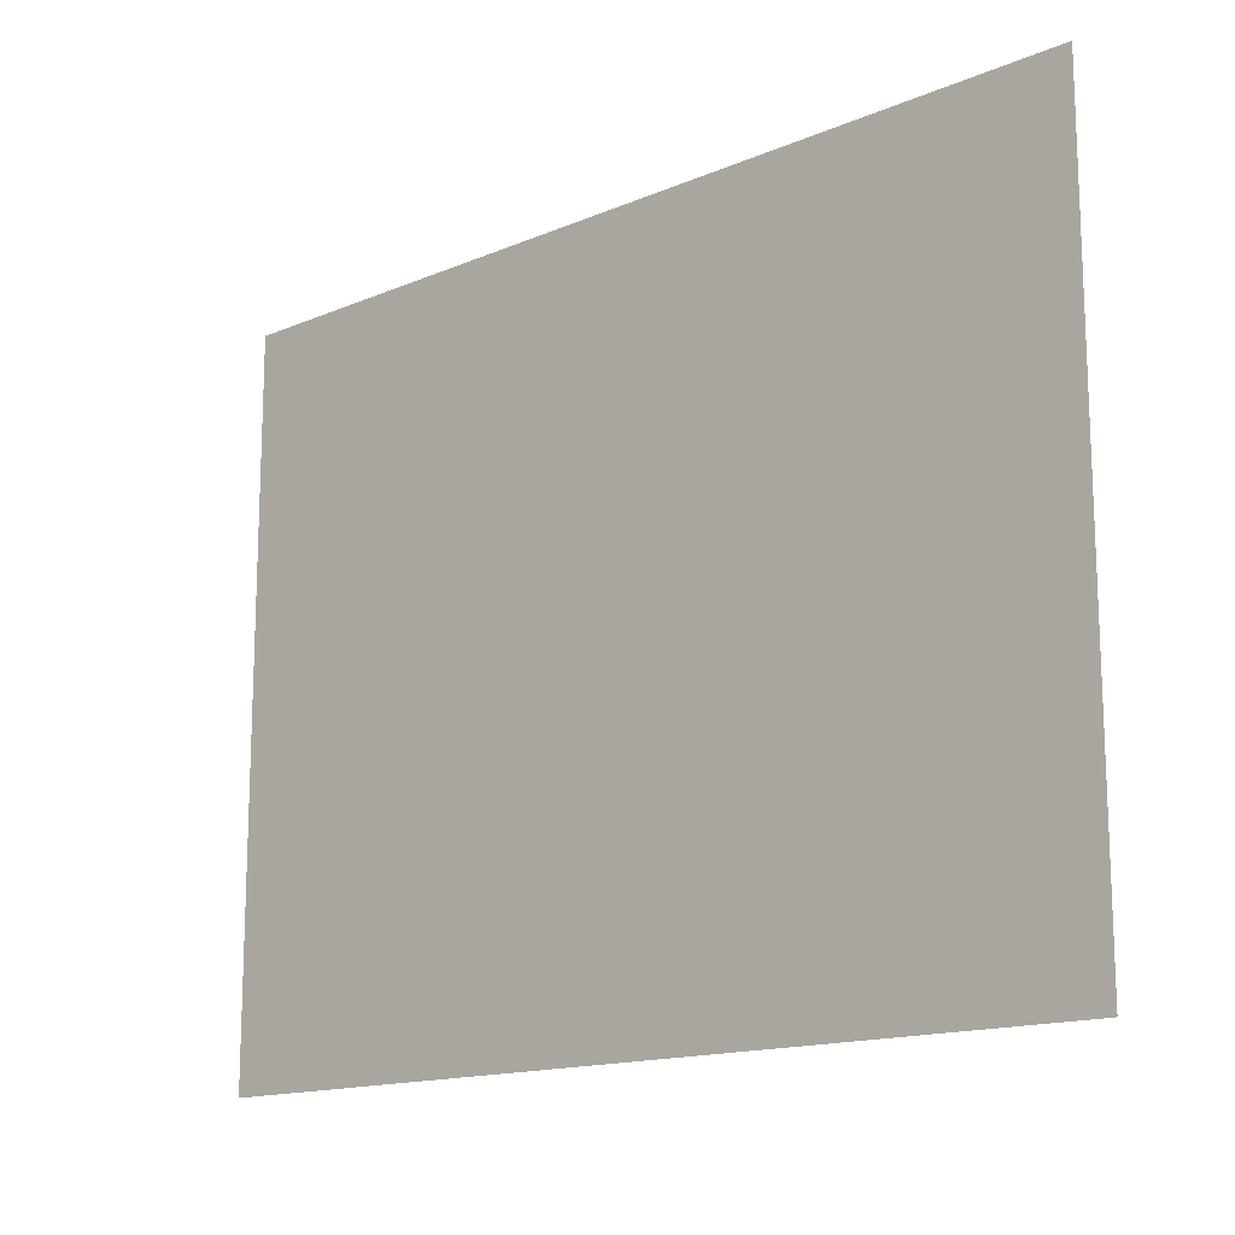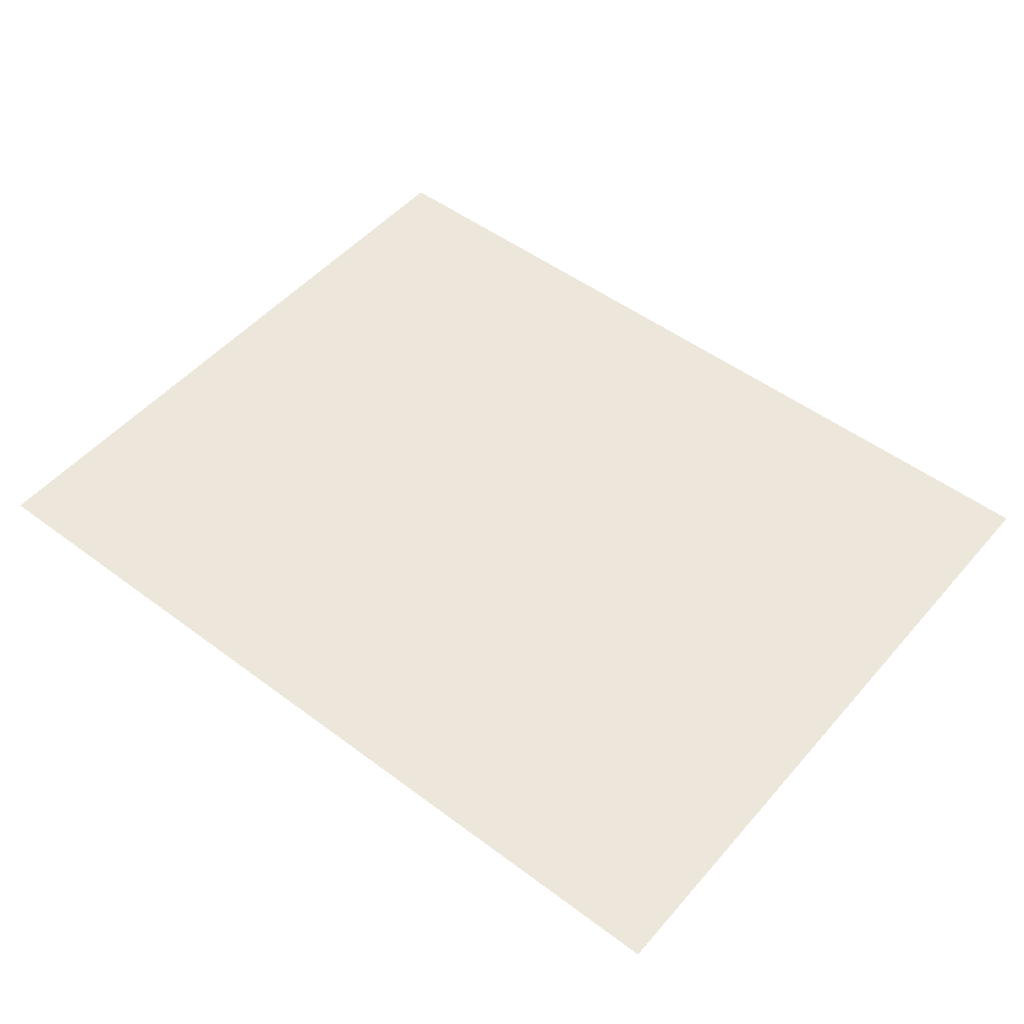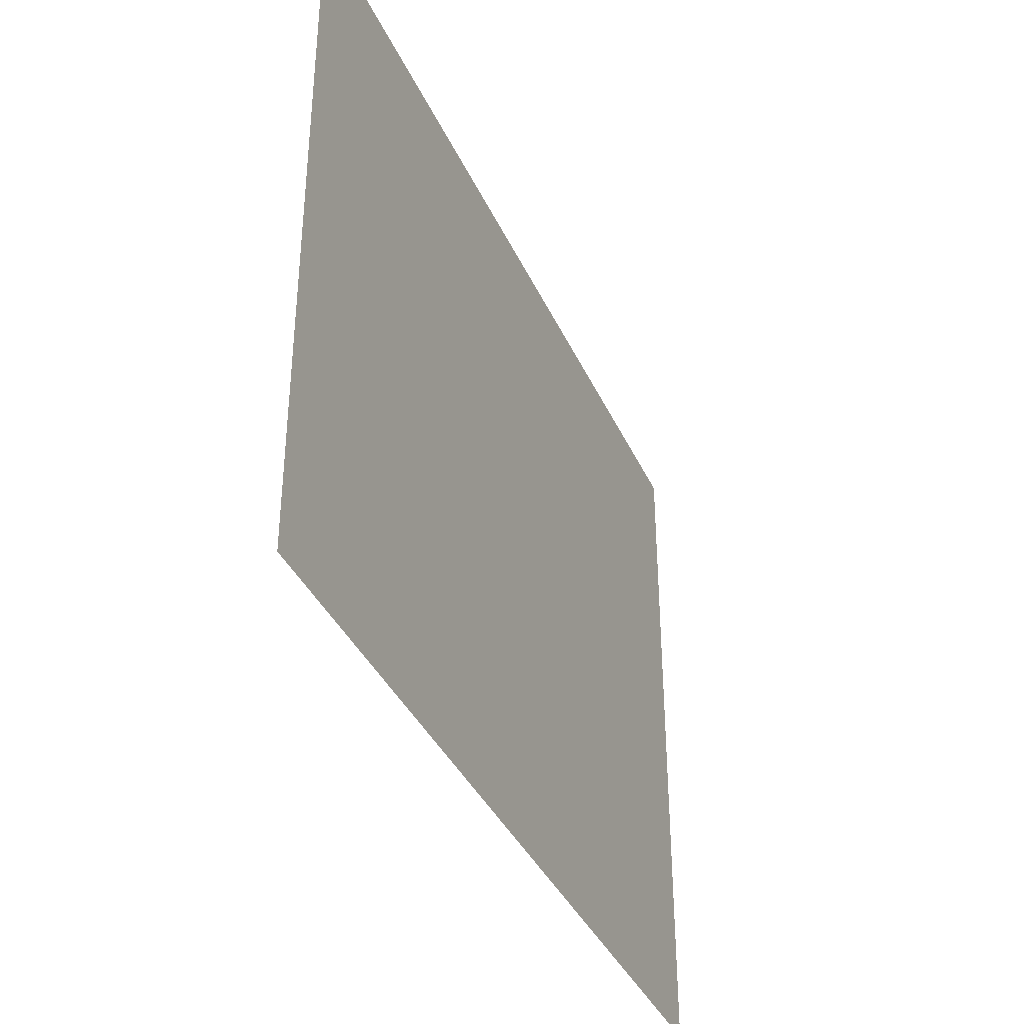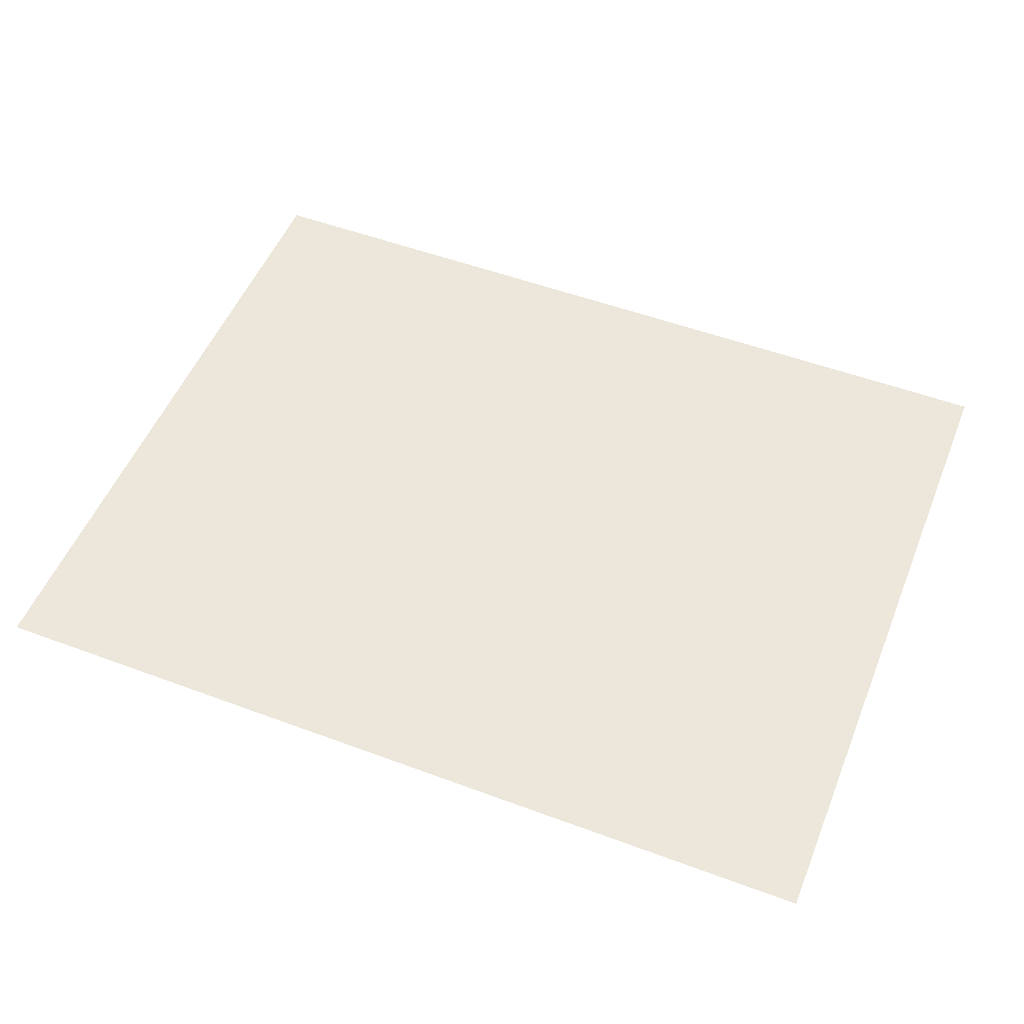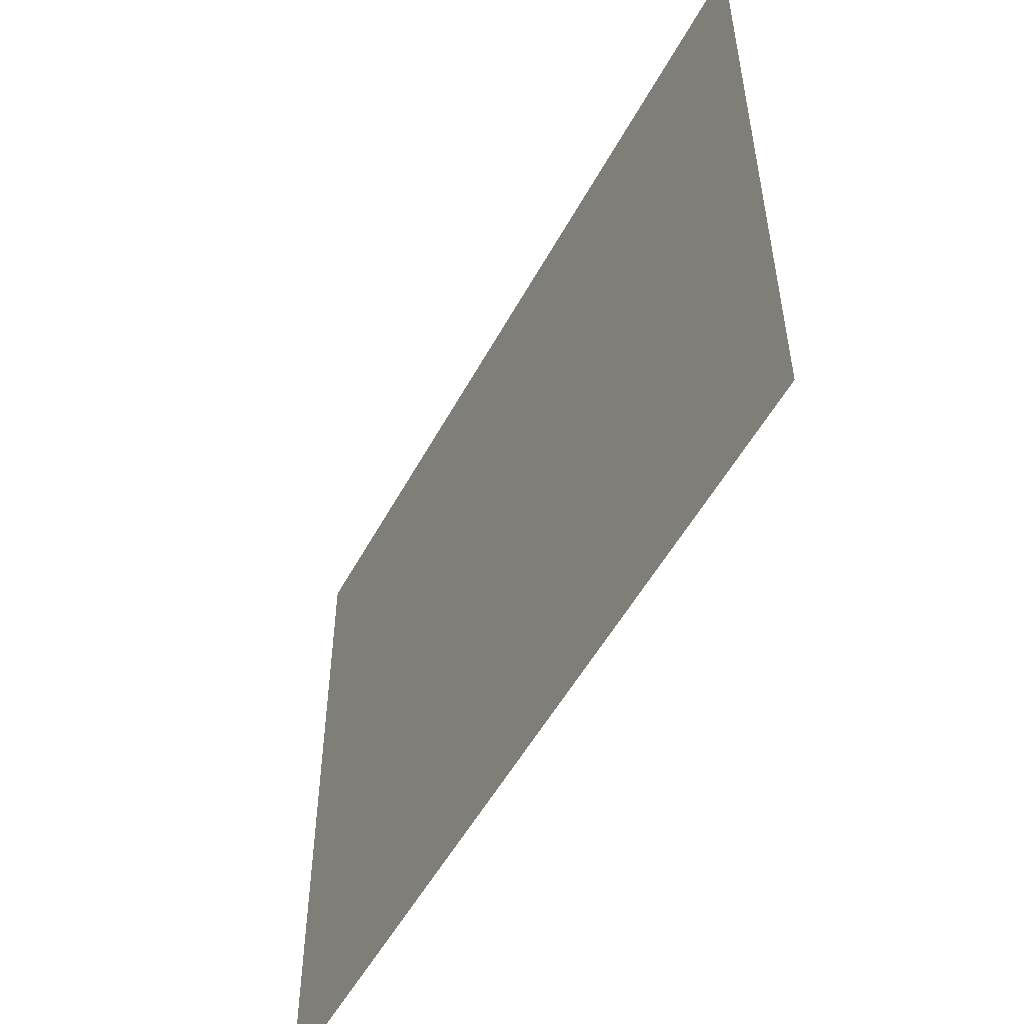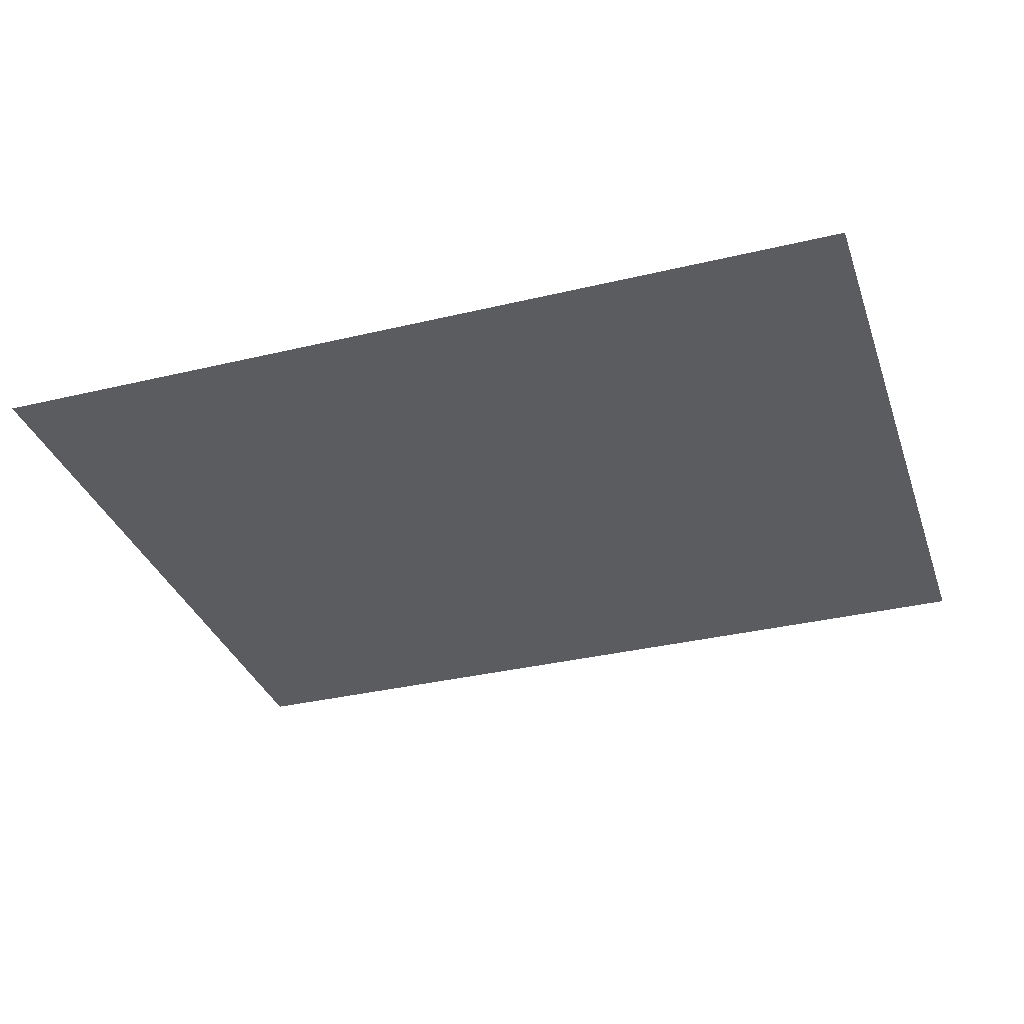
<metadata>
{"format":"obj","ext":"obj","renderer":"f3d","projection":"perspective","resolution":1024,"background":"white","views":[{"elev":-14.9,"azim":42.4,"up":"+Z"},{"elev":50.4,"azim":39.3,"up":"+Y"},{"elev":-37.5,"azim":-67.6,"up":"+Z"},{"elev":52.1,"azim":21.9,"up":"+Y"},{"elev":-52.3,"azim":-117.7,"up":"+Z"},{"elev":-34.0,"azim":18.0,"up":"+Y"}]}
</metadata>
<code>
g Leaf03
v 0.7669 -0 0.606
v 0.7669 0 -0.606
v -0.7669 0 -0.606
v -0.7669 -0 0.606
f 1 2 3
f 1 3 4

</code>
